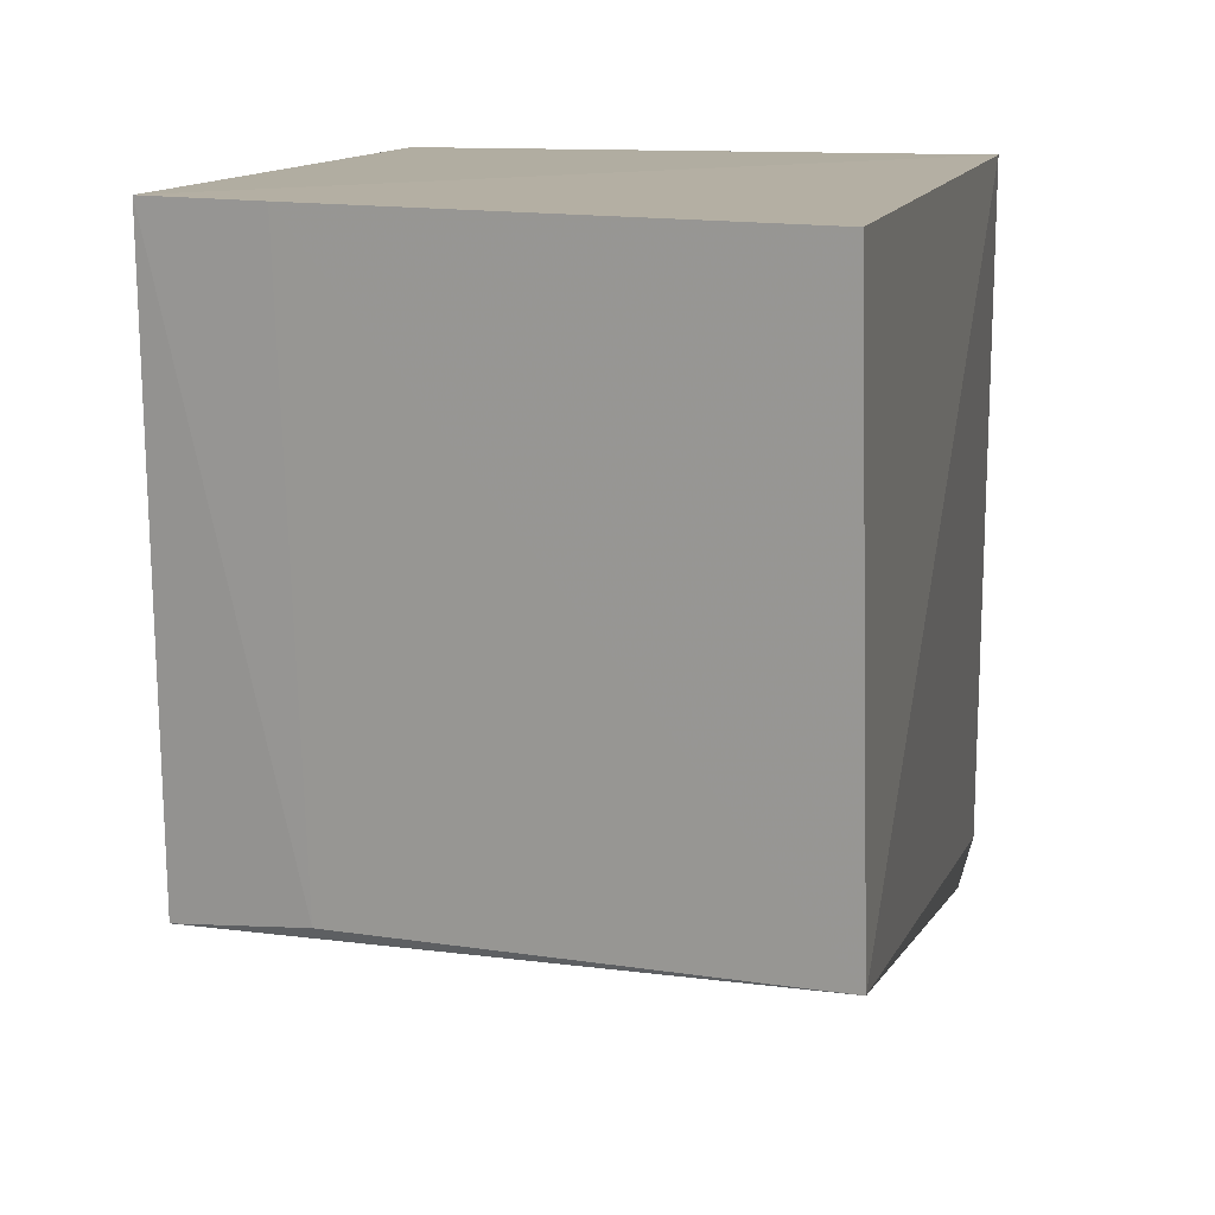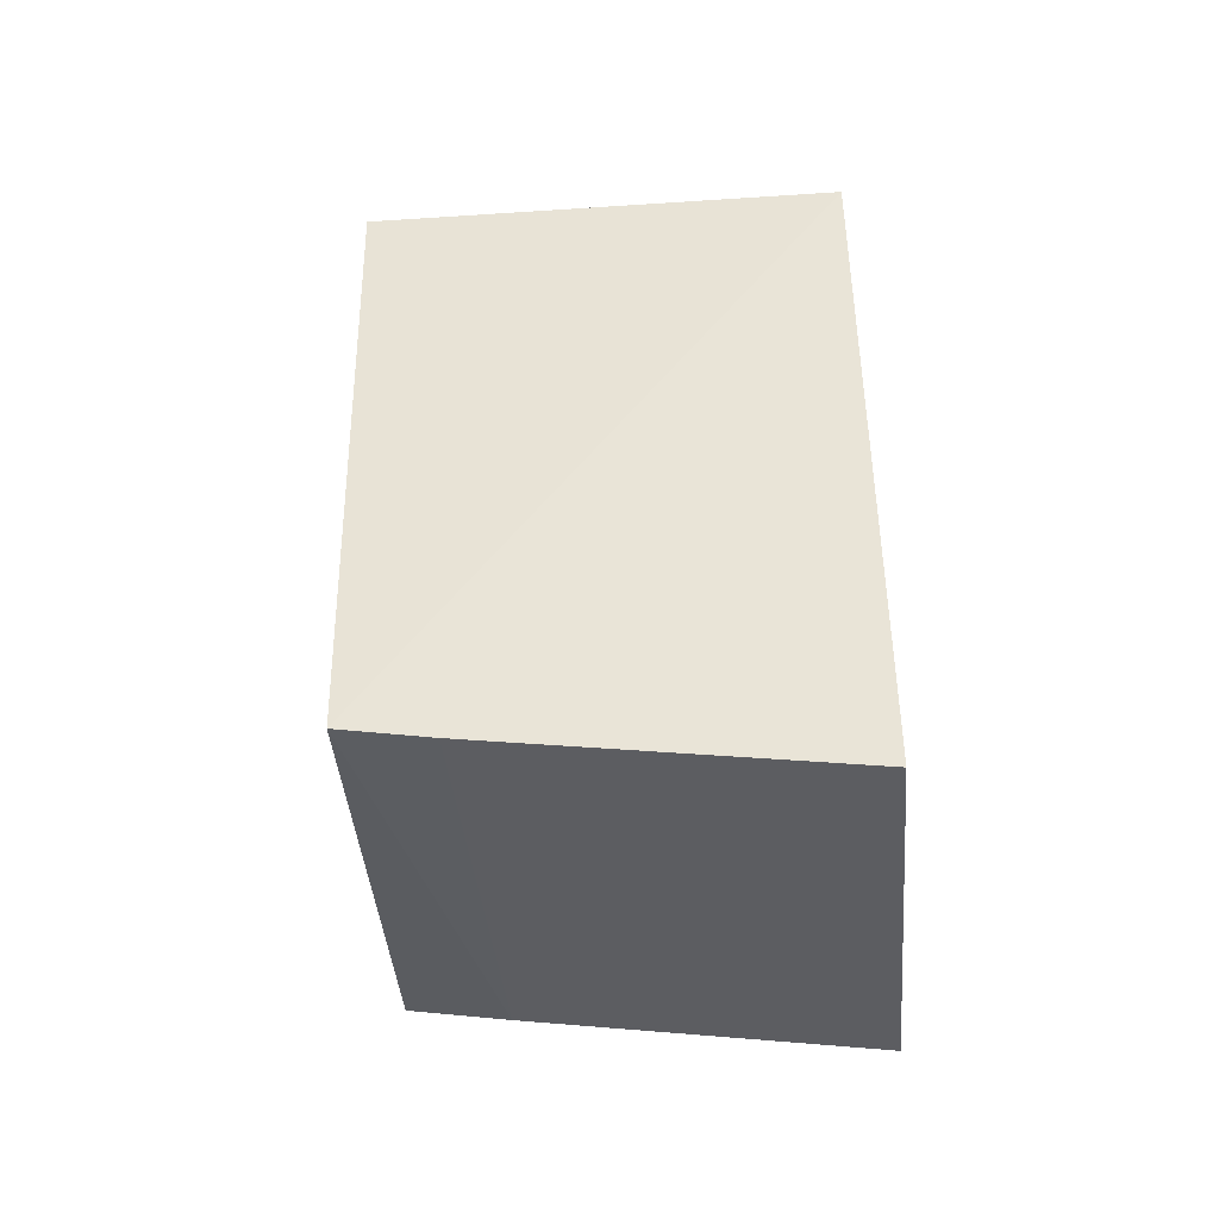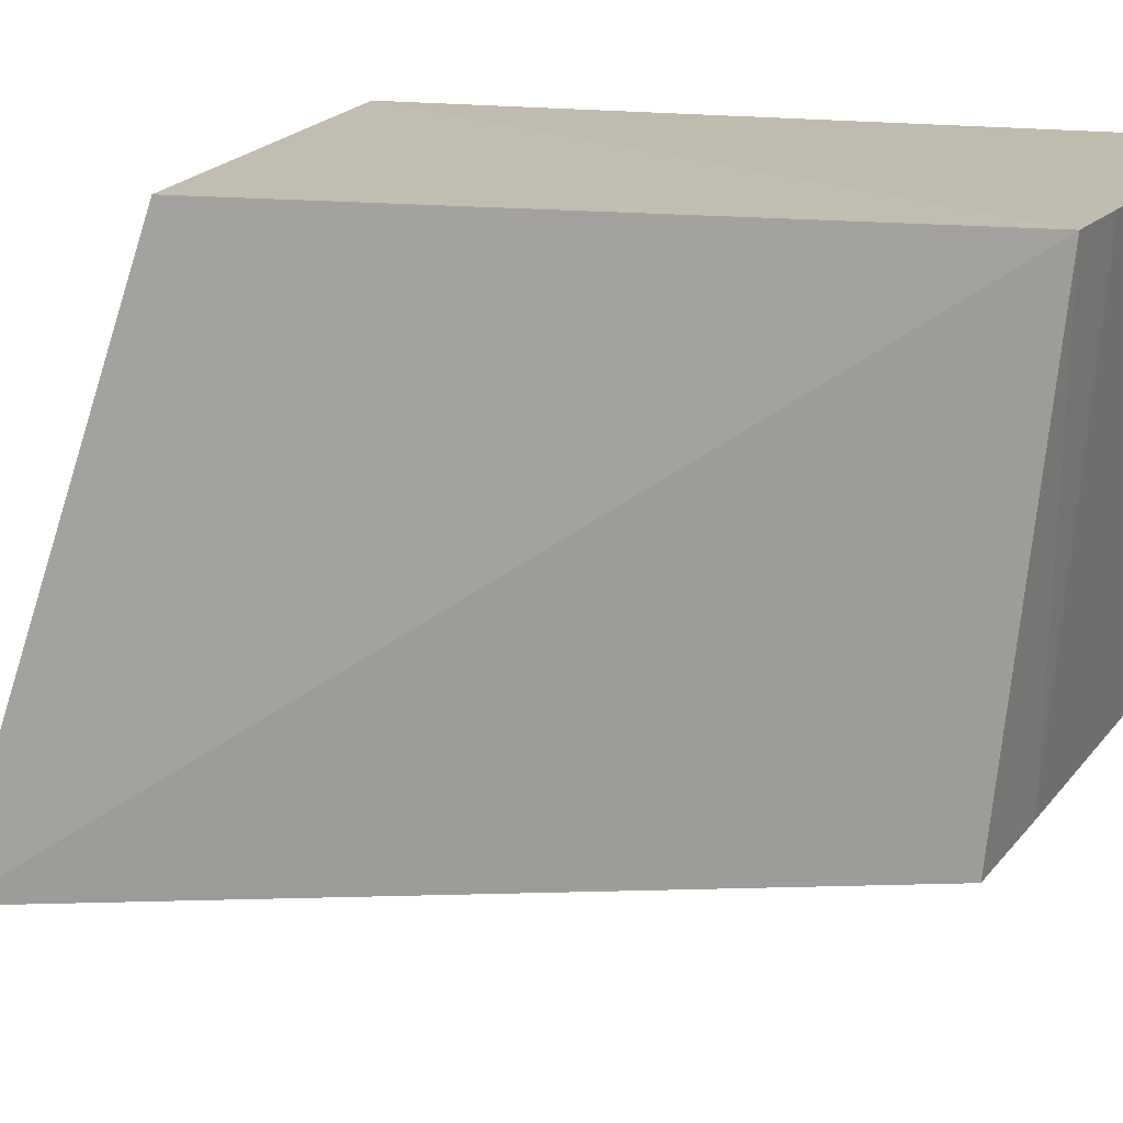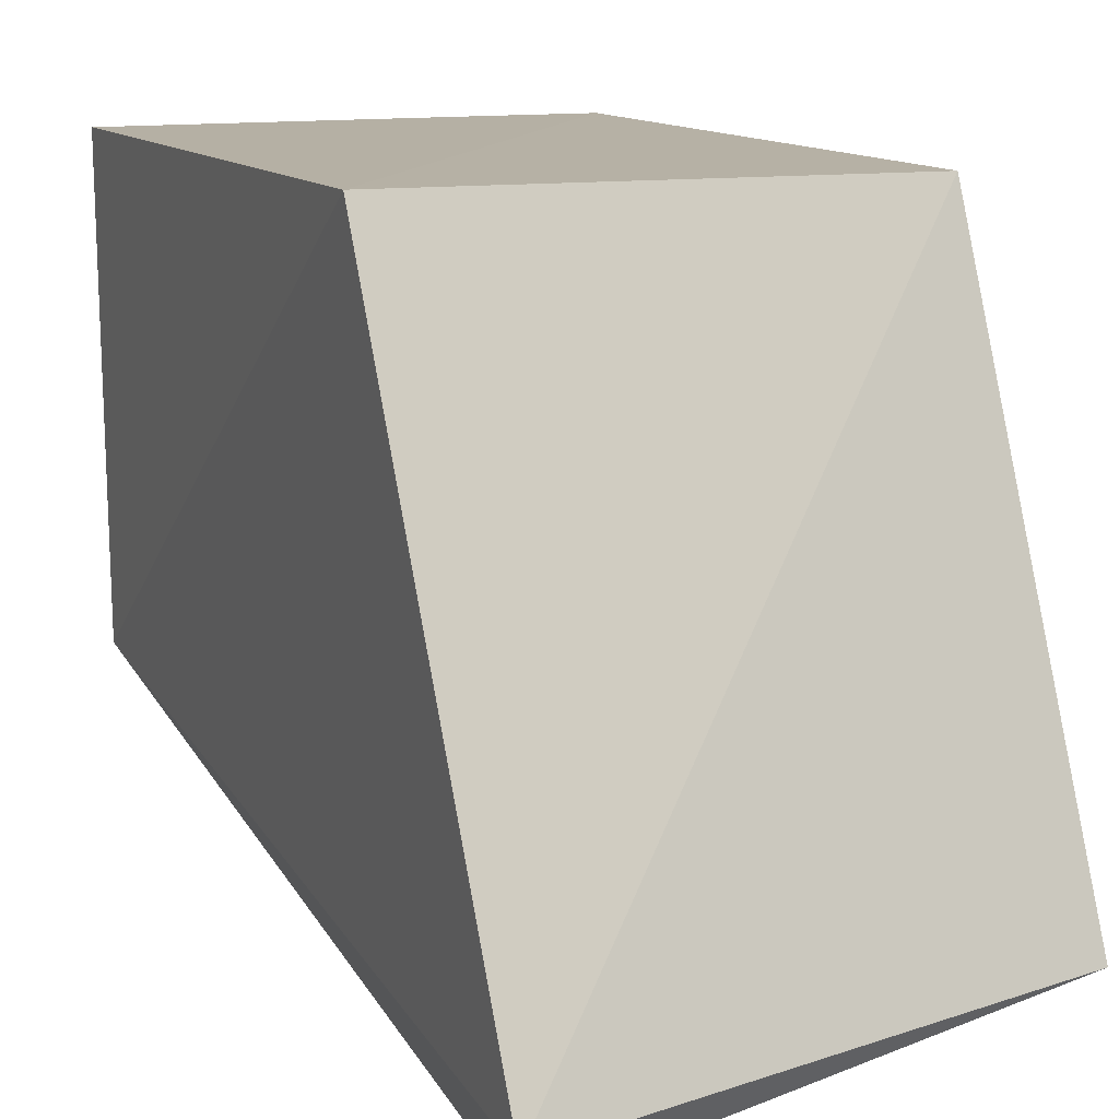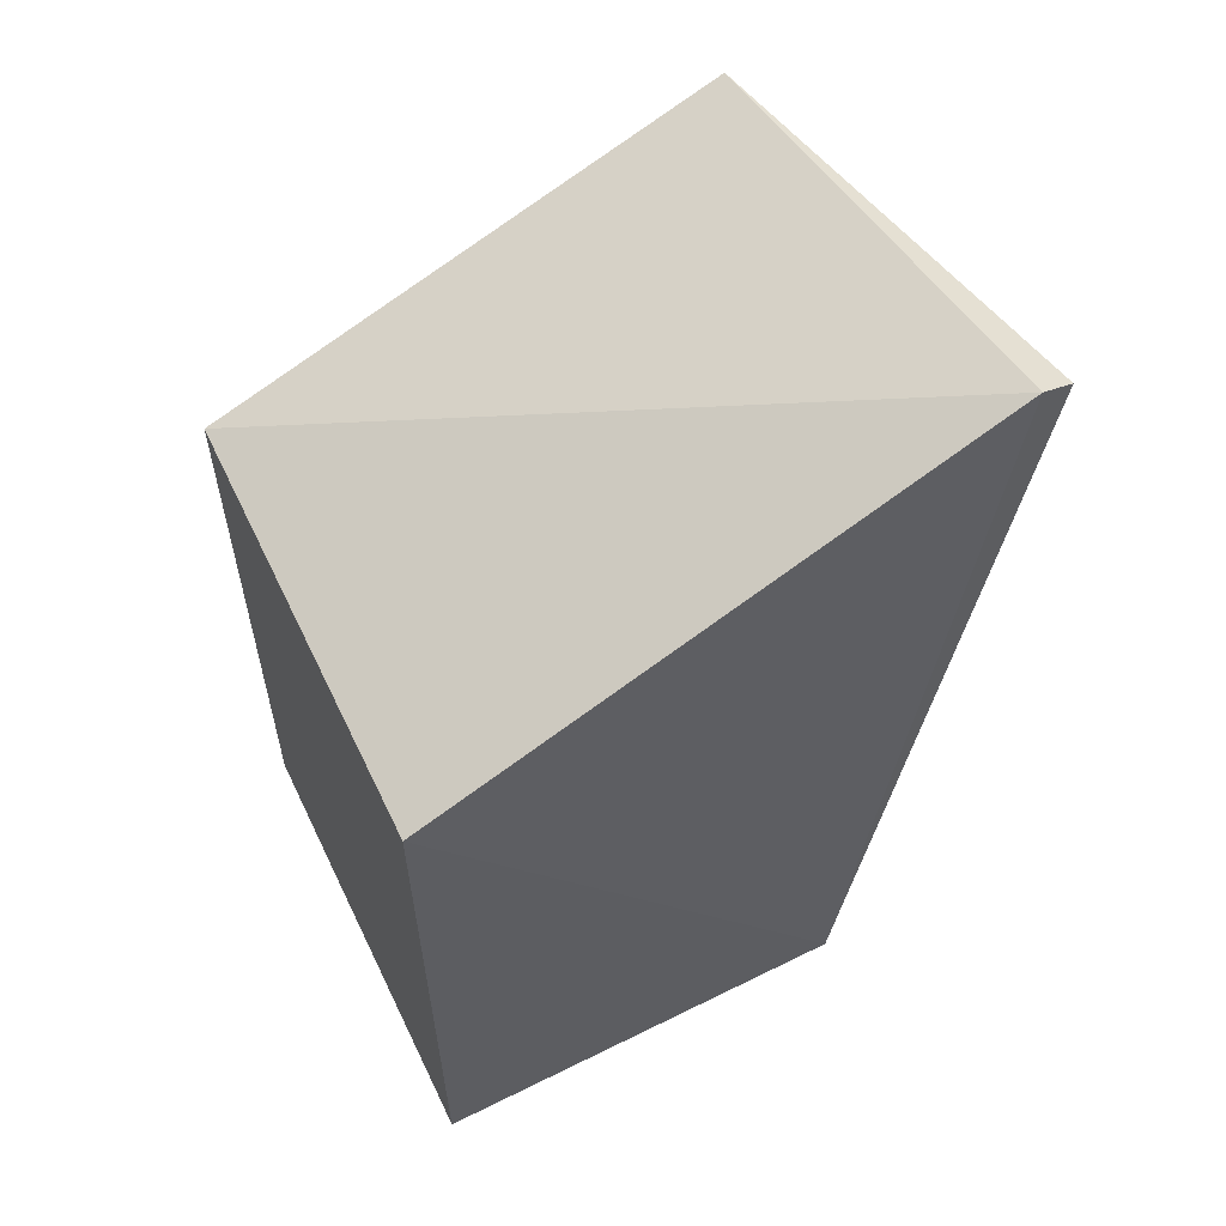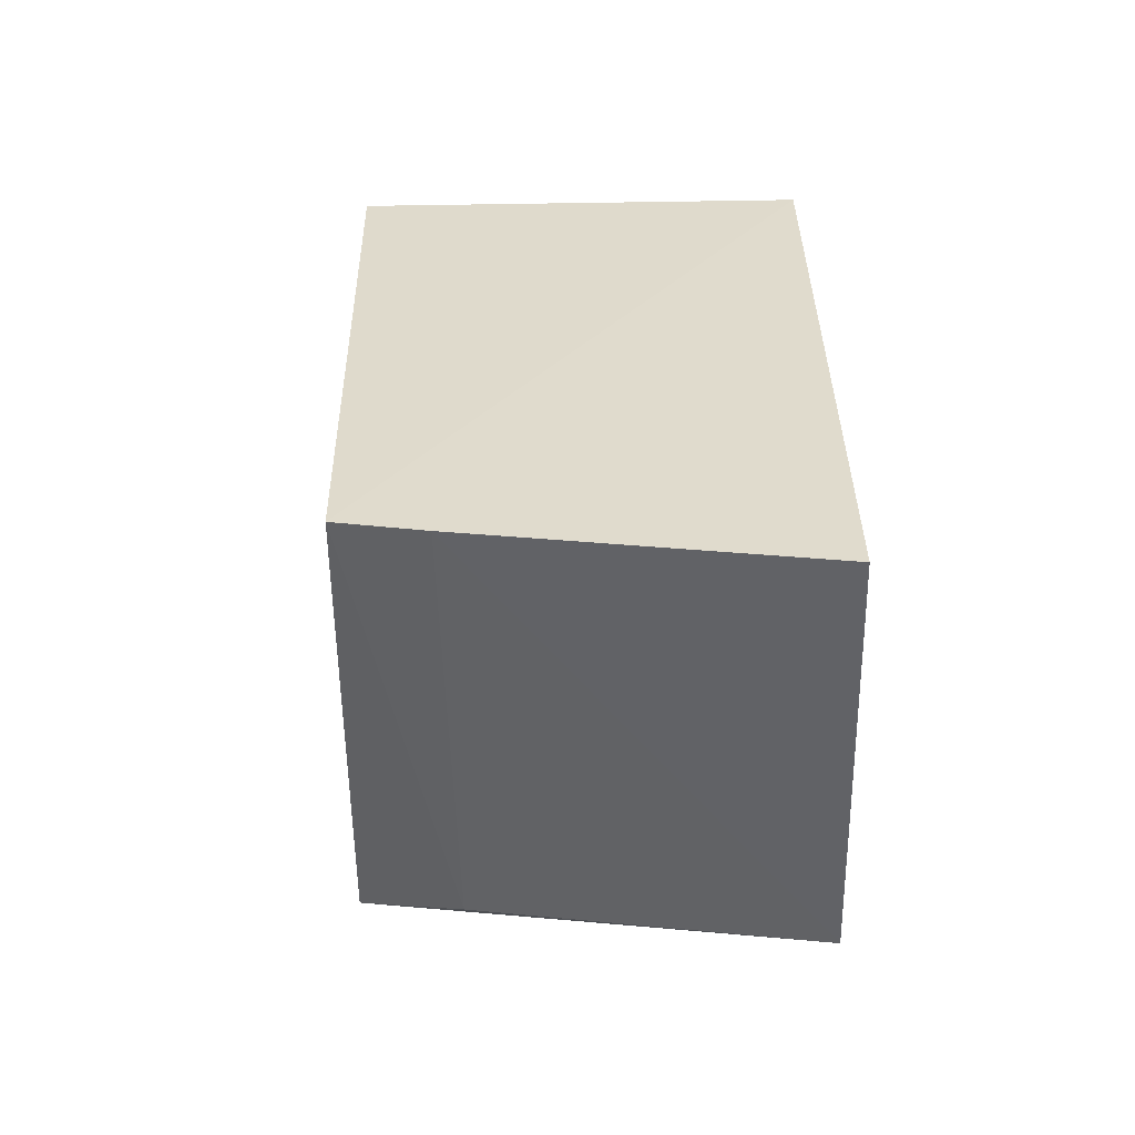
<metadata>
{"format":"obj","ext":"obj","renderer":"f3d","projection":"perspective","resolution":1024,"background":"white","views":[{"elev":11.0,"azim":-167.3,"up":"+Y"},{"elev":-43.0,"azim":-175.5,"up":"+Z"},{"elev":17.0,"azim":106.4,"up":"+Y"},{"elev":11.4,"azim":-21.5,"up":"+Y"},{"elev":59.7,"azim":-115.7,"up":"+Z"},{"elev":-56.6,"azim":-179.1,"up":"+Z"}]}
</metadata>
<code>
v 0.1298 -0.3695 0.01384
v 0.197 -0.3404 -0.1207
v 0.1984 -0.2652 -0.02092
v 0.1226 -0.2652 -0.02092
v 0.1217 -0.3395 -0.1324
v 0.1282 -0.363 0.01776
v 0.2053 -0.3554 0.007147
v 0.1961 -0.2639 -0.1282
v 0.1801 -0.3388 -0.1244
v 0.1221 -0.265 -0.1386
v 0.1813 -0.2641 -0.1306
f 5 2 1
f 6 3 4
f 6 5 1
f 6 4 5
f 7 1 2
f 7 6 1
f 7 3 6
f 8 7 2
f 8 3 7
f 8 4 3
f 9 8 2
f 9 2 5
f 10 5 4
f 10 4 8
f 11 9 5
f 11 5 10
f 11 10 8
f 11 8 9

</code>
